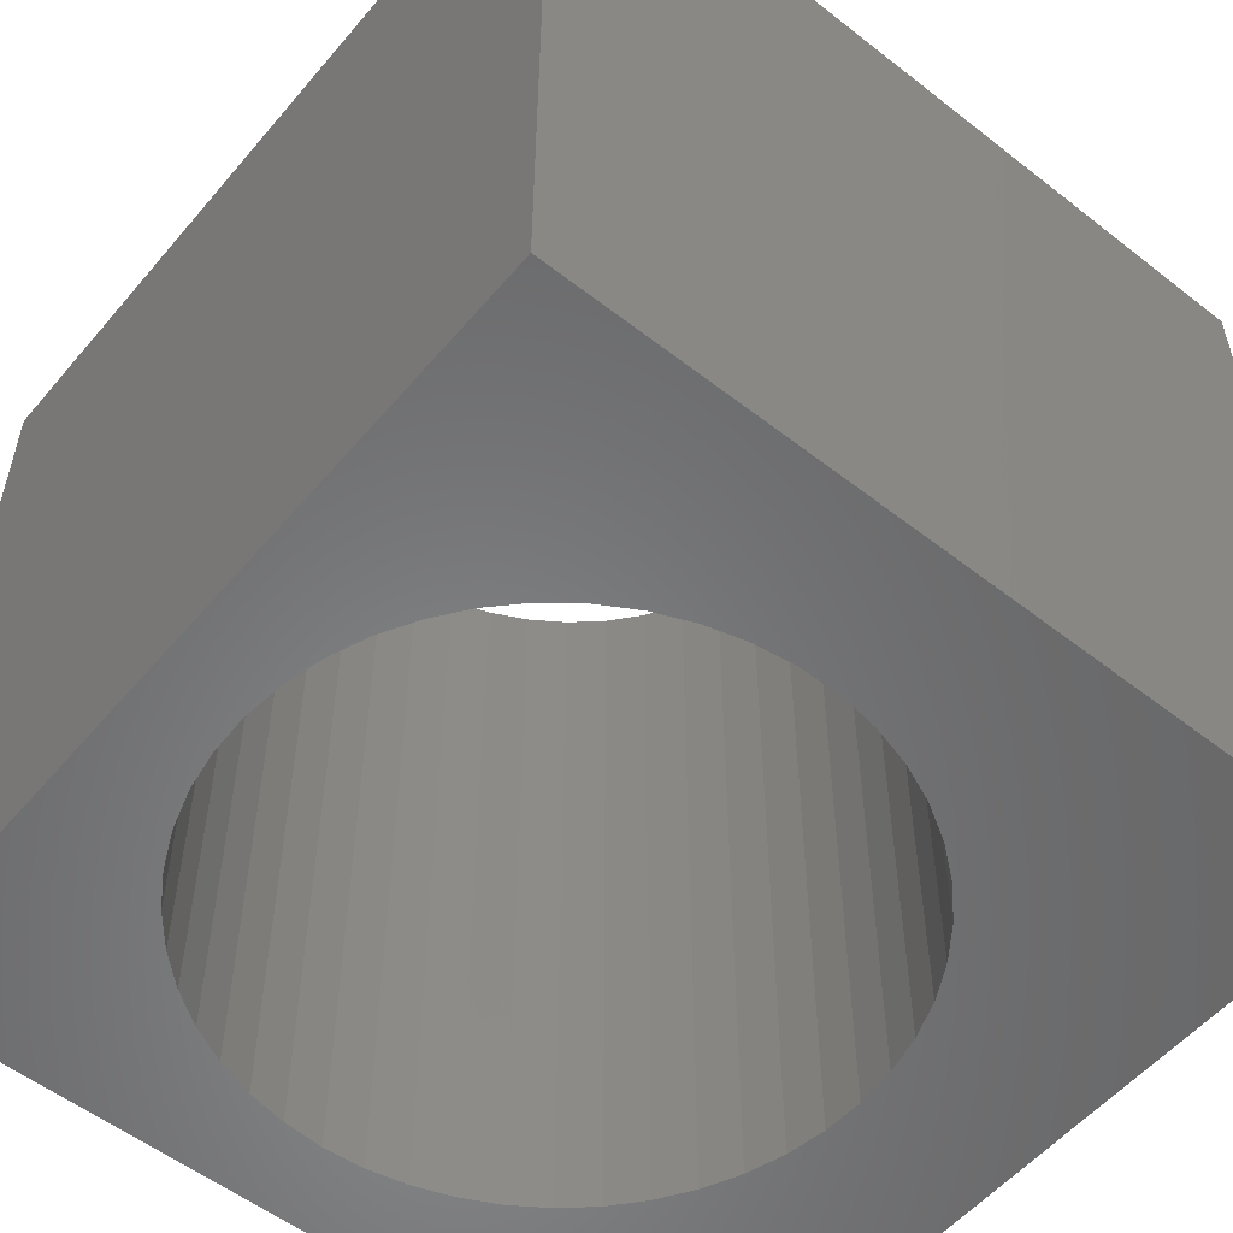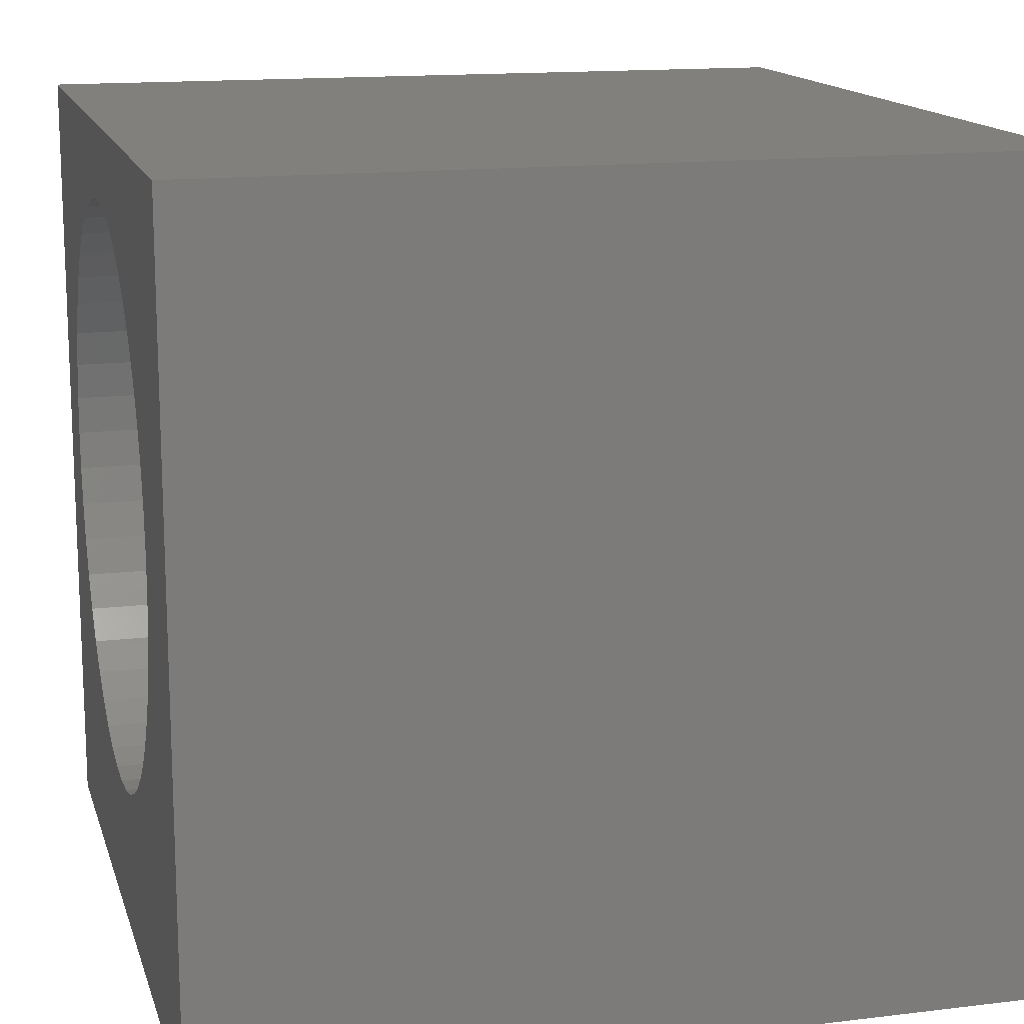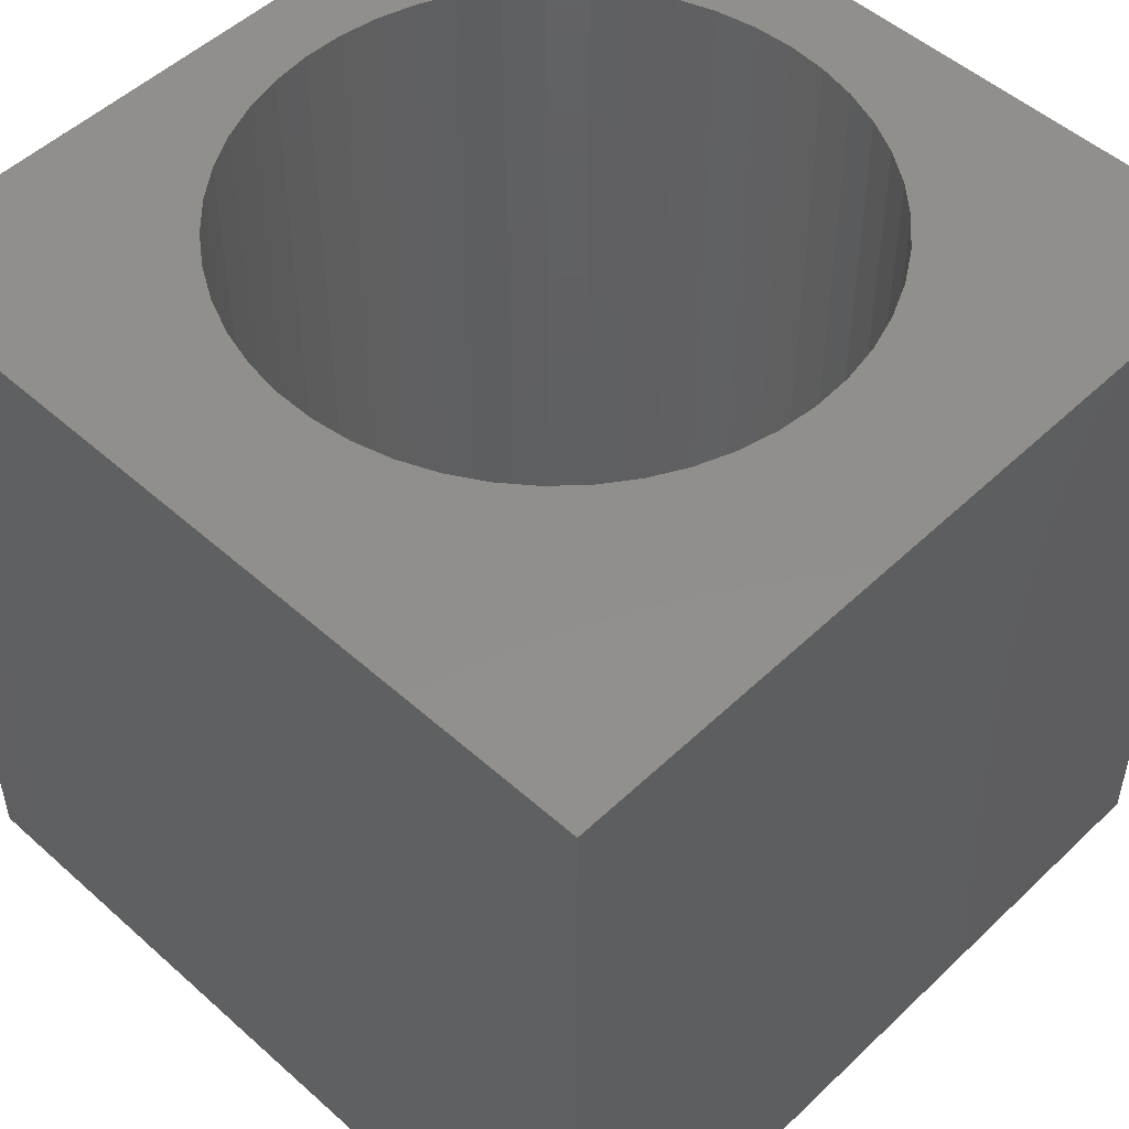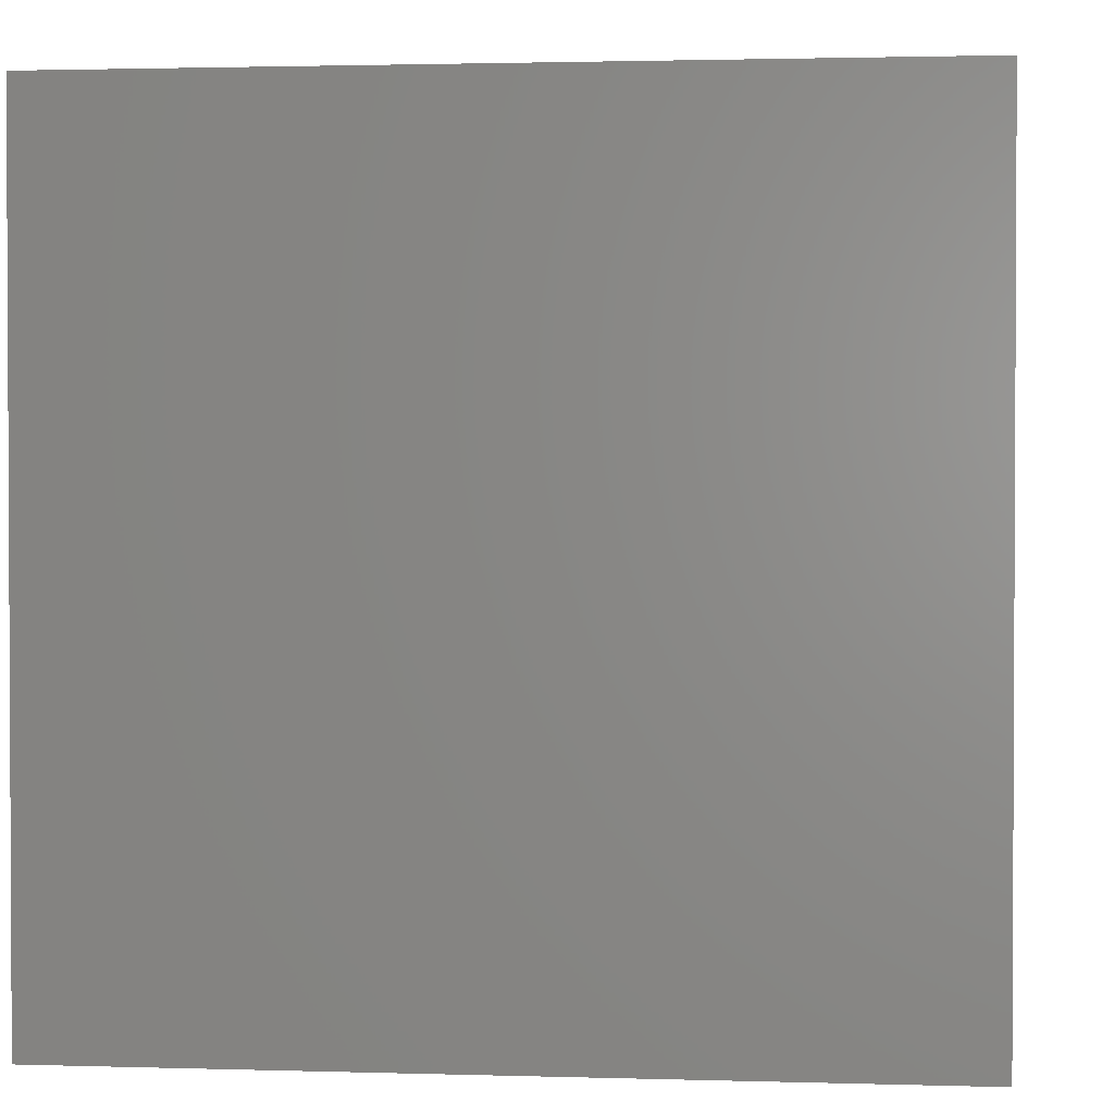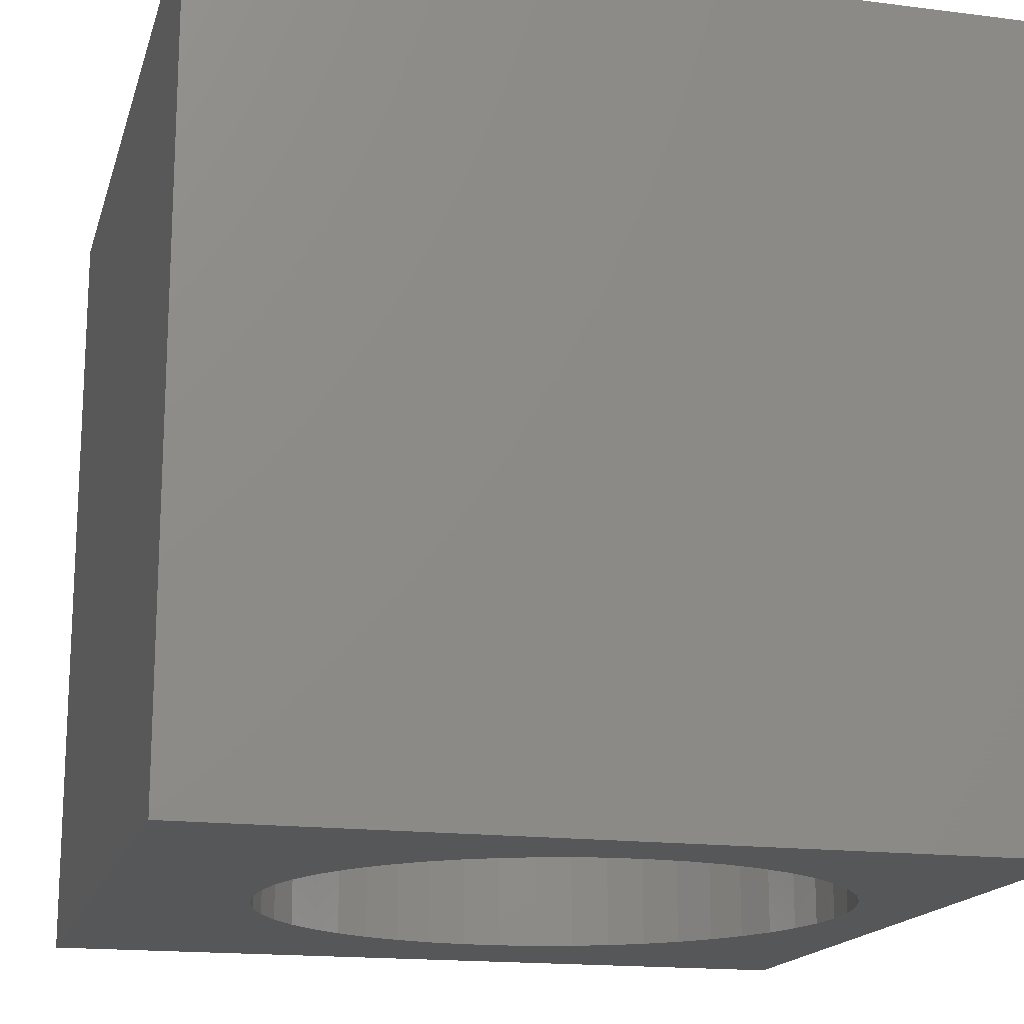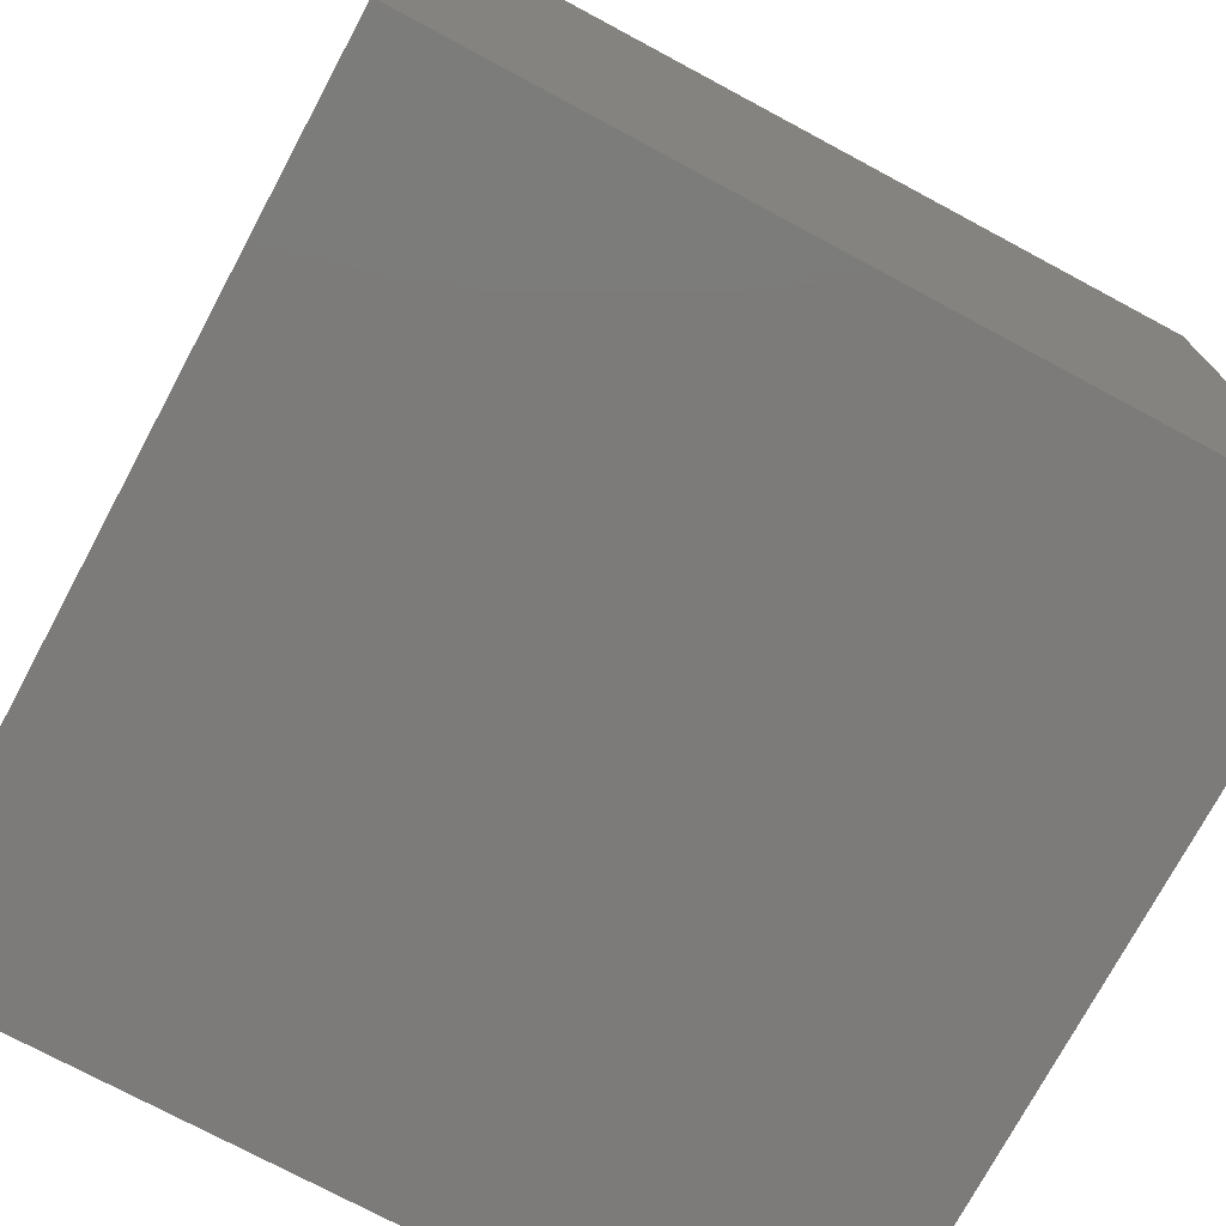
<metadata>
{"format":"stl","ext":"stl","renderer":"f3d","projection":"perspective","resolution":1024,"background":"white","views":[{"elev":-54.9,"azim":-129.5,"up":"+Z"},{"elev":14.7,"azim":-104.7,"up":"+Y"},{"elev":51.0,"azim":-45.9,"up":"+Z"},{"elev":1.7,"azim":-83.8,"up":"+Z"},{"elev":-16.7,"azim":75.5,"up":"+Z"},{"elev":-74.7,"azim":61.8,"up":"+Y"}]}
</metadata>
<code>
# stl→obj: 102 verts, 204 faces
v 0 10 10
v 0 10 0
v 0 0 10
v 0 0 0
v 8.92 5.919 10
v 8.953 5.435 10
v 10 10 10
v 3.792 8.73 10
v 4.245 8.904 10
v 10 0 10
v 8.92 4.951 10
v 8.824 4.476 10
v 4.245 1.966 10
v 3.792 2.141 10
v 4.717 9.017 10
v 5.199 9.065 10
v 5.684 9.049 10
v 6.163 8.968 10
v 7.475 8.359 10
v 7.846 8.046 10
v 8.171 7.686 10
v 8.446 7.286 10
v 6.626 8.825 10
v 7.066 8.62 10
v 8.664 6.853 10
v 8.824 6.395 10
v 6.163 1.902 10
v 6.626 2.046 10
v 7.066 2.25 10
v 2.326 7.491 10
v 2.627 7.872 10
v 8.664 4.017 10
v 8.446 3.584 10
v 8.171 3.184 10
v 7.846 2.825 10
v 7.475 2.511 10
v 3.366 2.374 10
v 2.976 2.662 10
v 2.627 2.999 10
v 2.976 8.209 10
v 3.366 8.497 10
v 5.684 1.822 10
v 5.199 1.805 10
v 4.717 1.854 10
v 2.326 3.38 10
v 2.079 3.797 10
v 1.89 4.244 10
v 1.761 6.159 10
v 1.89 6.627 10
v 2.079 7.073 10
v 1.761 4.712 10
v 1.697 5.193 10
v 1.697 5.678 10
v 10 10 0
v 10 0 0
v 3.792 8.73 0
v 4.245 8.904 0
v 4.717 9.017 0
v 5.199 9.065 0
v 5.684 9.049 0
v 3.366 8.497 0
v 2.976 8.209 0
v 2.627 7.872 0
v 2.326 7.491 0
v 2.079 7.073 0
v 1.89 6.627 0
v 1.761 6.159 0
v 1.697 5.678 0
v 1.697 5.193 0
v 1.761 4.712 0
v 3.366 2.374 0
v 3.792 2.141 0
v 4.245 1.966 0
v 8.92 5.919 0
v 8.824 6.395 0
v 8.171 7.686 0
v 7.846 8.046 0
v 7.475 8.359 0
v 7.066 8.62 0
v 1.89 4.244 0
v 2.079 3.797 0
v 2.326 3.38 0
v 2.627 2.999 0
v 2.976 2.662 0
v 8.664 6.853 0
v 8.446 7.286 0
v 6.626 8.825 0
v 6.163 8.968 0
v 6.163 1.902 0
v 6.626 2.046 0
v 7.066 2.25 0
v 7.475 2.511 0
v 7.846 2.825 0
v 8.171 3.184 0
v 8.446 3.584 0
v 8.953 5.435 0
v 8.92 4.951 0
v 4.717 1.854 0
v 5.199 1.805 0
v 5.684 1.822 0
v 8.664 4.017 0
v 8.824 4.476 0
f 1 2 3
f 3 2 4
f 5 6 7
f 1 8 9
f 7 6 10
f 10 6 11
f 10 11 12
f 13 14 3
f 9 15 1
f 1 15 16
f 1 16 7
f 7 16 17
f 7 17 18
f 19 20 7
f 7 20 21
f 7 21 22
f 18 23 7
f 7 23 24
f 7 24 19
f 22 25 7
f 7 25 26
f 7 26 5
f 27 10 28
f 28 10 29
f 30 31 1
f 12 32 10
f 10 32 33
f 10 33 34
f 34 35 10
f 10 35 36
f 10 36 29
f 14 37 3
f 3 37 38
f 3 38 39
f 31 40 1
f 1 40 41
f 1 41 8
f 27 42 10
f 10 42 43
f 10 43 3
f 3 43 44
f 3 44 13
f 39 45 3
f 3 45 46
f 3 46 47
f 48 49 1
f 1 49 50
f 1 50 30
f 47 51 3
f 3 51 52
f 3 52 1
f 1 52 53
f 1 53 48
f 54 7 55
f 55 7 10
f 56 2 57
f 57 2 58
f 58 2 59
f 59 2 54
f 59 54 60
f 56 61 2
f 2 61 62
f 2 62 63
f 63 64 2
f 2 64 65
f 2 65 66
f 66 67 2
f 2 67 68
f 2 68 4
f 4 68 69
f 4 69 70
f 71 72 4
f 4 72 73
f 74 75 54
f 76 77 54
f 54 77 78
f 54 78 79
f 70 80 4
f 4 80 81
f 4 81 82
f 82 83 4
f 4 83 84
f 4 84 71
f 75 85 54
f 54 85 86
f 54 86 76
f 79 87 54
f 54 87 88
f 54 88 60
f 89 90 55
f 55 90 91
f 55 91 92
f 92 93 55
f 55 93 94
f 55 94 95
f 74 54 96
f 96 54 55
f 96 55 97
f 73 98 4
f 4 98 99
f 4 99 55
f 55 99 100
f 55 100 89
f 95 101 55
f 55 101 102
f 55 102 97
f 7 54 1
f 1 54 2
f 55 10 4
f 4 10 3
f 97 6 96
f 96 6 5
f 96 5 74
f 74 5 26
f 74 26 75
f 75 26 25
f 75 25 85
f 85 25 22
f 85 22 86
f 86 22 21
f 86 21 76
f 76 21 20
f 76 20 77
f 77 20 19
f 77 19 78
f 78 19 24
f 78 24 79
f 79 24 23
f 79 23 87
f 87 23 18
f 87 18 88
f 88 18 17
f 88 17 60
f 60 17 16
f 60 16 59
f 59 16 15
f 59 15 58
f 58 15 9
f 58 9 57
f 57 9 8
f 57 8 56
f 56 8 41
f 56 41 61
f 61 41 40
f 61 40 62
f 62 40 31
f 62 31 63
f 63 31 30
f 63 30 64
f 64 30 50
f 64 50 65
f 65 50 49
f 65 49 66
f 66 49 48
f 66 48 67
f 67 48 53
f 67 53 68
f 68 53 52
f 68 52 69
f 69 52 51
f 69 51 70
f 70 51 47
f 70 47 80
f 80 47 46
f 80 46 81
f 81 46 45
f 81 45 82
f 82 45 39
f 82 39 83
f 83 39 38
f 83 38 84
f 84 38 37
f 84 37 71
f 71 37 14
f 71 14 72
f 72 14 13
f 72 13 73
f 73 13 44
f 73 44 98
f 98 44 43
f 98 43 99
f 99 43 42
f 99 42 100
f 100 42 27
f 100 27 89
f 89 27 28
f 89 28 90
f 90 28 29
f 90 29 91
f 91 29 36
f 91 36 92
f 92 36 35
f 92 35 93
f 93 35 34
f 93 34 94
f 94 34 33
f 94 33 95
f 95 33 32
f 95 32 101
f 101 32 12
f 101 12 102
f 102 12 11
f 102 11 97
f 97 11 6

</code>
